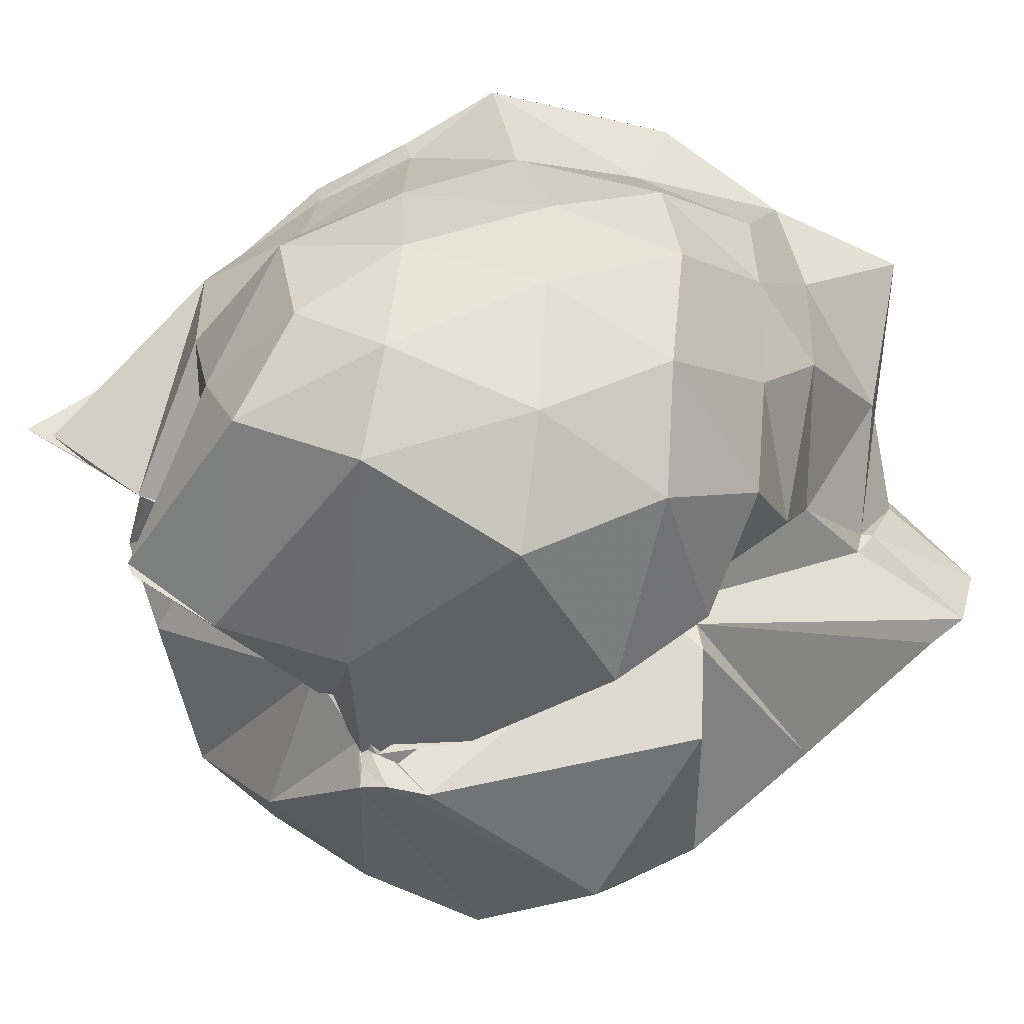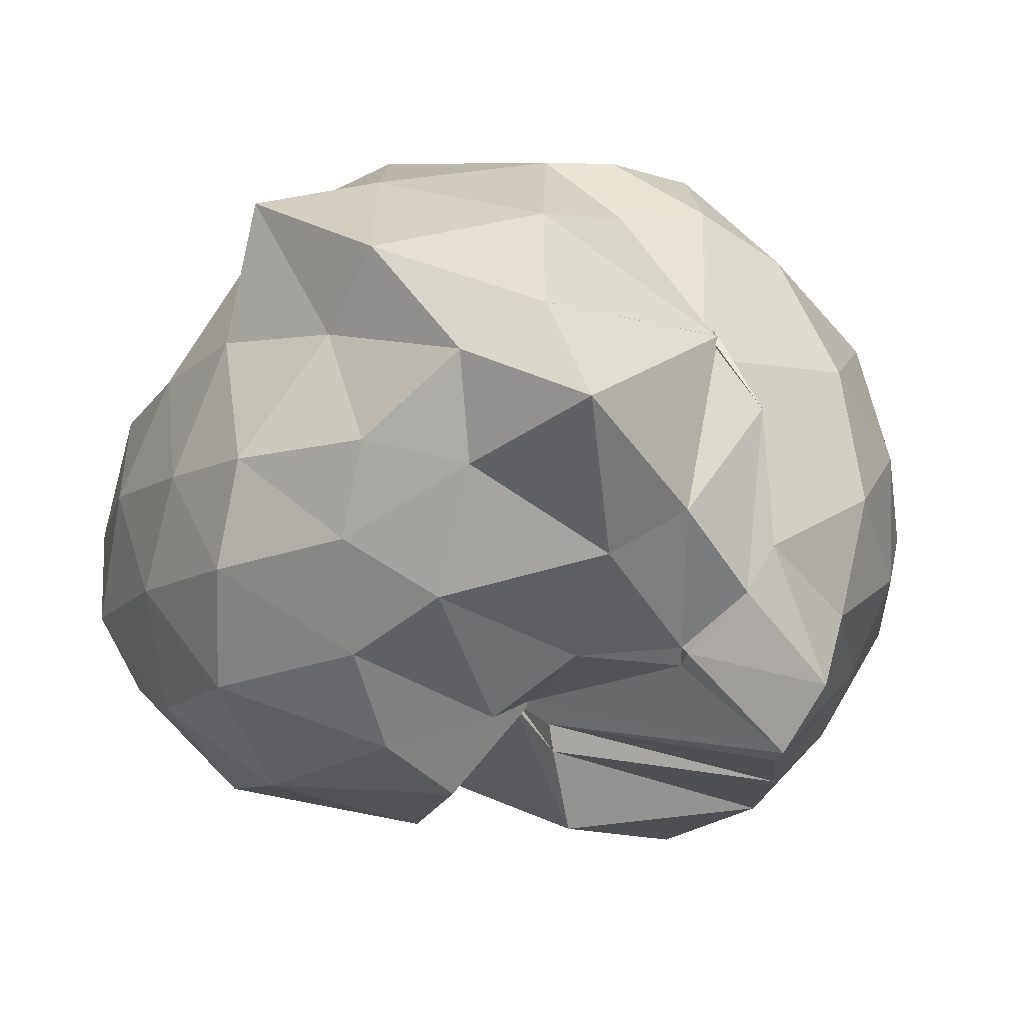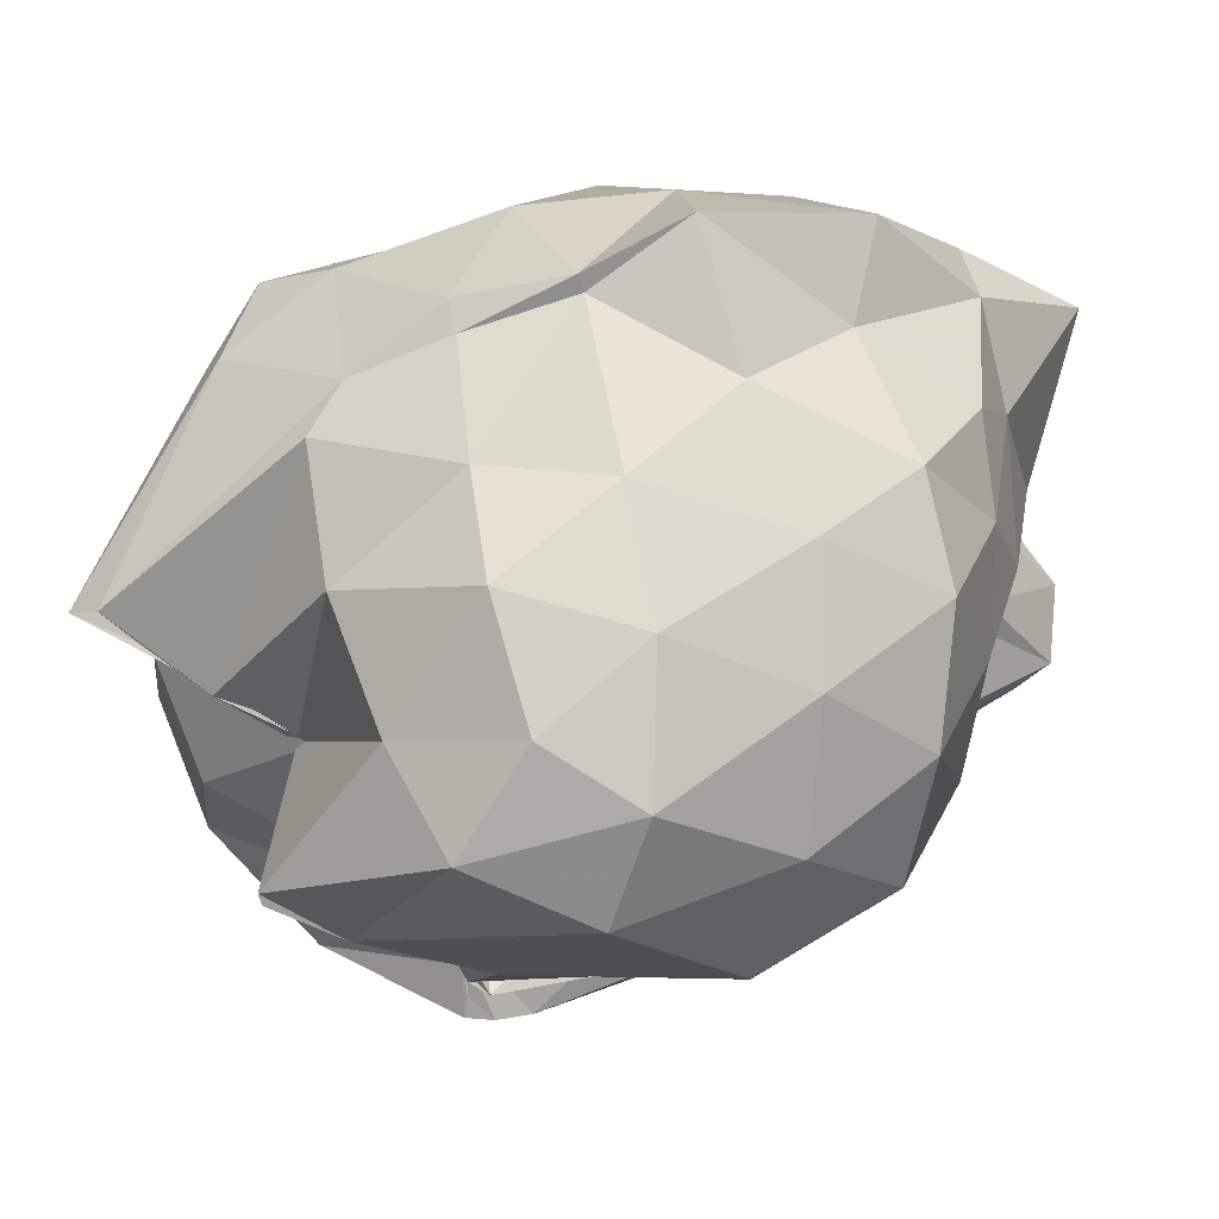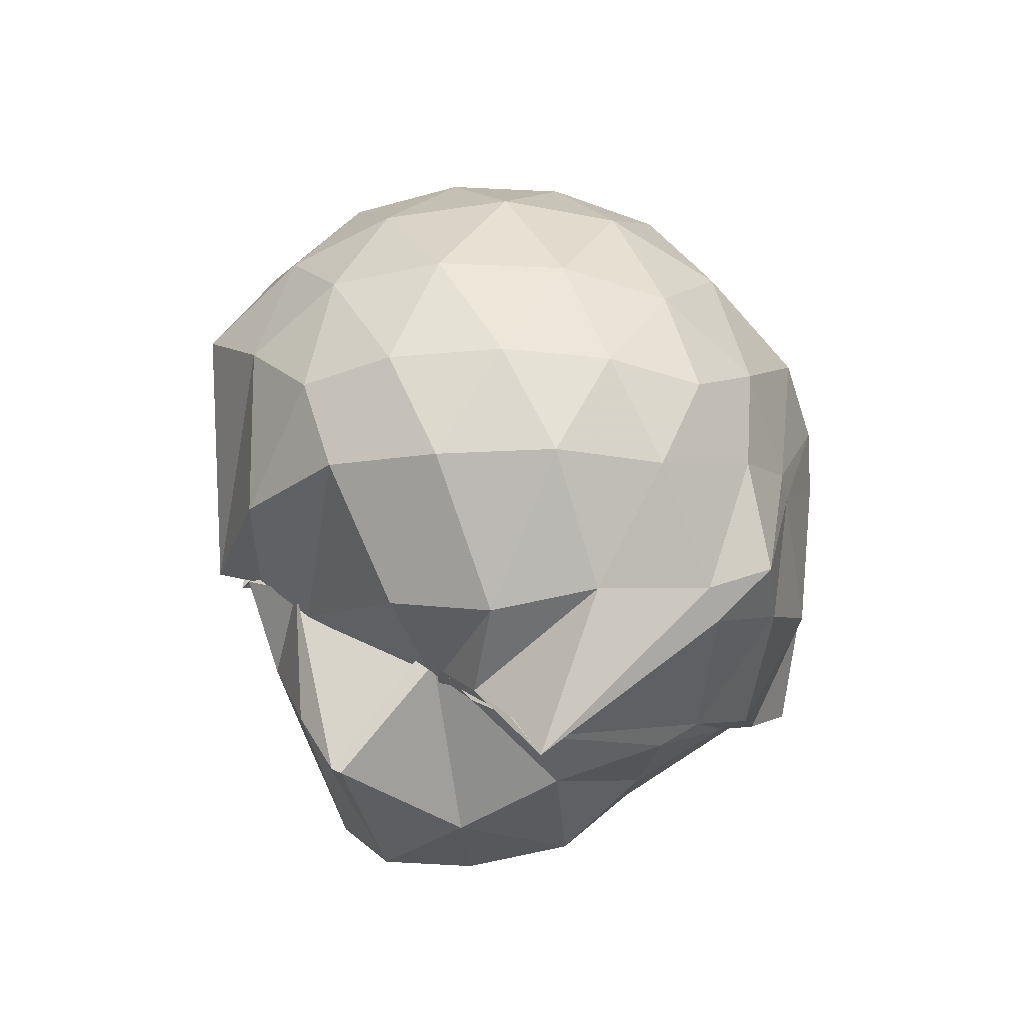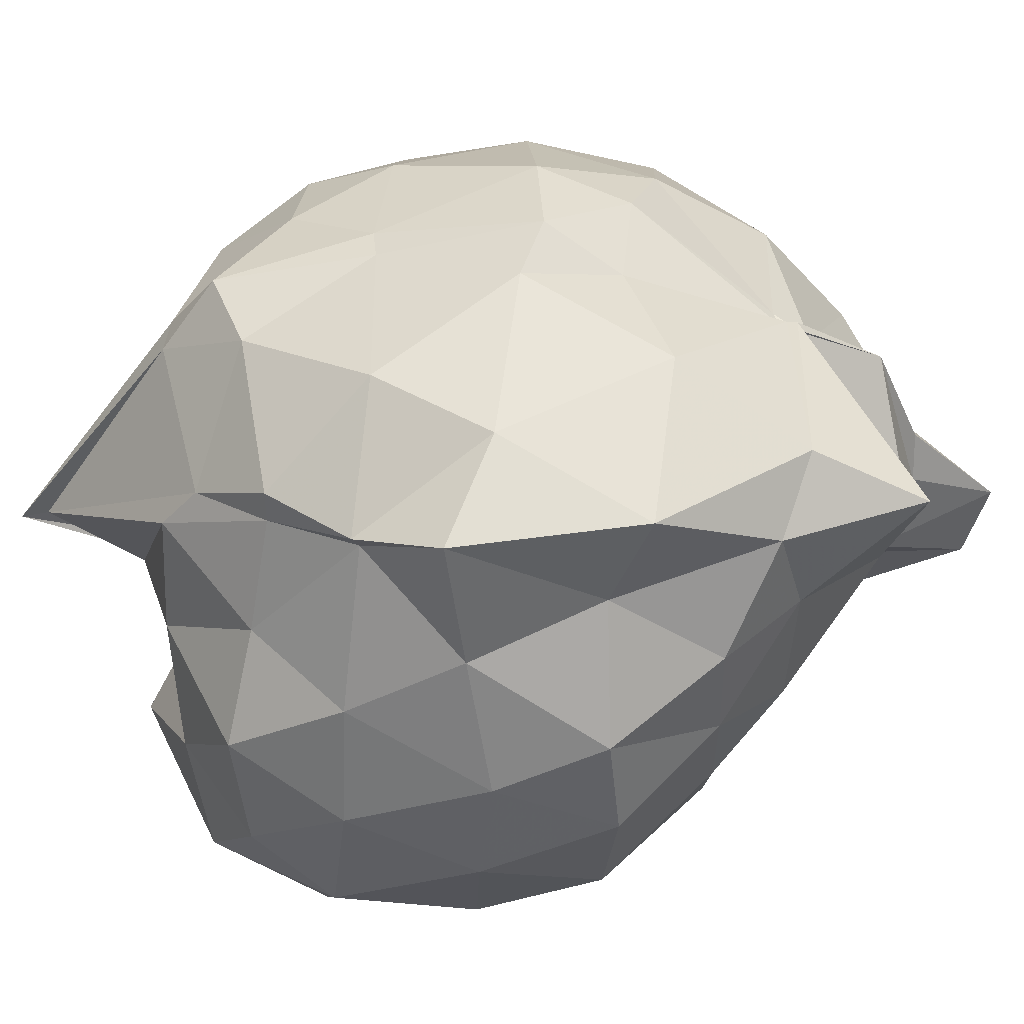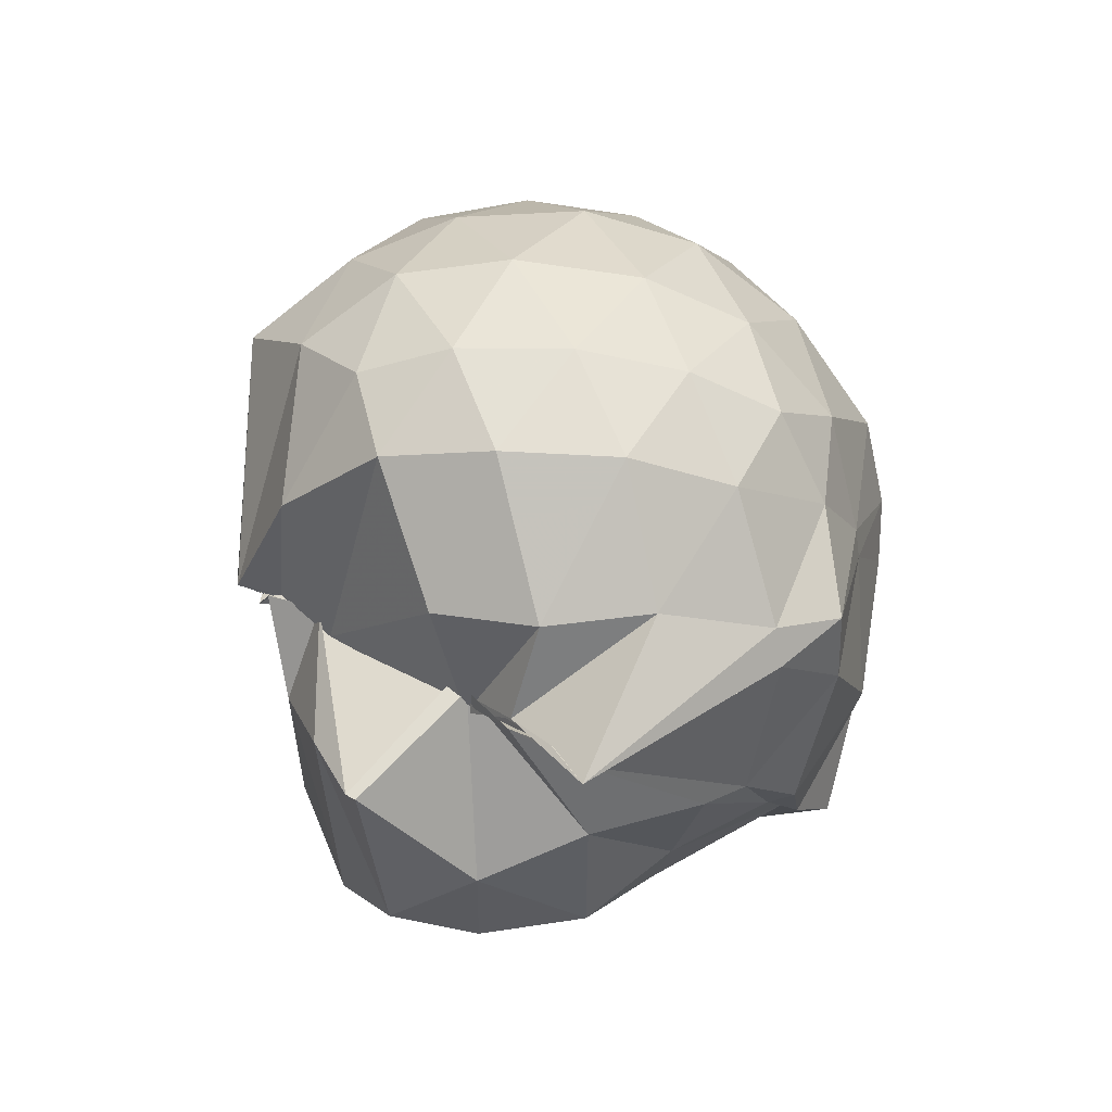
<metadata>
{"format":"obj","ext":"obj","renderer":"f3d","projection":"perspective","resolution":1024,"background":"white","views":[{"elev":-34.3,"azim":-96.5,"up":"+Y"},{"elev":20.4,"azim":-28.1,"up":"+Y"},{"elev":7.4,"azim":-116.2,"up":"+Y"},{"elev":-64.9,"azim":88.8,"up":"+Z"},{"elev":58.2,"azim":-87.5,"up":"+Y"},{"elev":-69.9,"azim":83.3,"up":"+Z"}]}
</metadata>
<code>
v 0.006412 -0.4572 2.11
v -0.06969 -0.6194 0.5358
v 0.8127 -0.4692 1.742
v 0.7416 -0.24 1.796
v 0.5712 0.0005454 1.819
v 0.2363 0.1486 1.821
v 0.2003 0.1517 1.839
v 0.216 0.1476 1.852
v -0.2171 0.2896 1.89
v -0.3889 0.1994 1.834
v -0.5648 -0.001629 1.726
v -0.6159 -0.2141 1.729
v -0.5962 -0.4826 1.73
v -0.5178 -0.7226 1.72
v -0.3147 -0.919 1.637
v -0.04788 -0.7818 1.479
v -0.08345 -0.7878 1.426
v -0.1112 -0.7764 1.55
v -0.02936 -1.062 1.666
v 0.4428 -1.094 1.727
v 0.5929 -0.9121 1.782
v 0.7327 -0.6768 1.797
v 0.9041 -0.3215 1.527
v 0.8053 -0.05589 1.553
v 0.5764 0.1887 1.551
v 0.4048 0.3131 1.495
v 0.1973 0.3234 1.481
v -0.06352 0.3924 1.594
v -0.4566 0.3606 1.56
v -0.5211 0.1526 1.472
v -0.7473 -0.08739 1.489
v -0.8171 -0.3201 1.517
v -0.8146 -0.6083 1.488
v -0.6935 -0.8755 1.487
v -0.305 -1.09 1.43
v -0.04152 -0.8082 1.354
v 0.000953 -1.153 0.9873
v 0.002727 -1.226 1.054
v 0.3559 -1.27 1.476
v 0.6159 -1.112 1.57
v 0.8306 -0.8719 1.533
v 0.9146 -0.6043 1.518
v 0.9125 -0.1754 1.249
v 0.7476 0.0992 1.25
v 0.4879 0.3289 1.282
v 0.2766 0.4035 1.305
v 0.1262 0.4137 1.26
v -0.2787 0.4062 1.224
v -0.5395 0.3682 1.133
v -0.64 0.07145 1.179
v -0.8035 -0.1984 1.24
v -0.8709 -0.4681 1.213
v -0.8289 -0.7718 1.203
v -0.6627 -1.022 1.183
v -0.09179 -1.138 1.141
v -0.0527 -1.162 0.9363
v -0.02818 -1.08 0.8955
v -0.0184 -1.223 0.9623
v 0.5478 -1.256 1.221
v 0.7739 -1.028 1.238
v 0.9118 -0.7785 1.236
v 0.964 -0.4644 1.238
v 0.7995 -0.04956 0.9559
v 0.5918 0.1849 0.9486
v 0.3166 0.2862 0.927
v 0.2431 0.3053 0.9381
v -0.125 0.3751 0.9551
v -0.4588 0.2567 0.9334
v -0.4524 0.2221 0.949
v -0.6821 -0.08894 0.9174
v -0.8153 -0.3497 0.9135
v -0.8633 -0.6583 0.8808
v -0.7641 -0.8807 0.8436
v -0.2663 -1.064 0.8569
v -0.01672 -1.14 0.904
v -0.0175 -1.129 0.9092
v -0.008481 -1.17 0.9072
v 0.002219 -1.217 0.9053
v 0.621 -1.115 0.956
v 0.8194 -0.9037 0.9581
v 0.8961 -0.6321 0.9207
v 0.8874 -0.3143 0.926
v 0.6494 0.03336 0.7402
v 0.4397 0.1688 0.7263
v 0.2146 0.2279 0.5747
v 0.03482 0.257 0.6583
v -0.3269 0.2122 0.7372
v -0.3553 0.1489 0.7406
v -0.4987 -0.07492 0.7021
v -0.6837 -0.2674 0.6532
v -0.7798 -0.5264 0.6922
v -0.6939 -0.7527 0.5784
v -0.244 -0.9756 0.5654
v -0.007088 -1.006 0.832
v -0.0203 -1.049 0.8642
v -0.008802 -1.102 0.9052
v -0.008605 -1.107 0.8969
v 0.2895 -1.111 0.7128
v 0.6309 -0.9654 0.7312
v 0.7312 -0.7482 0.6779
v 0.7681 -0.4683 0.6563
v 0.7386 -0.1994 0.6788
v 0.6469 -0.4693 1.949
v 0.5141 -0.2277 2.019
v 0.1948 0.1103 1.907
v 0.195 0.1487 1.874
v 0.2119 0.1523 1.875
v -0.2576 0.1689 2.152
v -0.3981 -0.03238 1.891
v -0.4657 -0.3219 1.878
v -0.311 -0.6521 1.828
v -0.06342 -0.7456 1.581
v -0.04439 -0.7836 1.527
v -0.08634 -0.7774 1.491
v -0.07279 -0.8532 1.67
v 0.3235 -0.8845 1.986
v 0.5513 -0.6752 1.953
v 0.3679 -0.4265 2.157
v 0.1683 -0.2171 2.182
v 0.2006 0.04719 2.073
v -0.01638 -0.1209 2.135
v -0.1756 -0.2051 2.088
v -0.1536 -0.5056 1.913
v -0.09788 -0.756 1.588
v -0.1177 -0.7663 1.518
v -0.07612 -0.7893 1.656
v 0.1323 -0.6708 2.267
v 0.1674 -0.4527 2.393
v 0.1035 -0.3084 2.186
v 0.009123 -0.455 2.083
v 0.01464 -0.5022 2.072
v 0.1036 -0.6151 2.341
v 0.5205 -0.06531 0.5364
v 0.2138 0.06317 0.4647
v 0.1218 0.0885 0.4586
v -0.2394 0.06499 0.5674
v -0.2588 -0.03627 0.4856
v -0.3684 -0.3021 0.4792
v -0.5402 -0.551 0.5145
v -0.2887 -0.8579 0.3711
v -0.2834 -0.8822 0.3813
v -0.05053 -1.016 0.8592
v -0.05606 -1.018 0.8662
v -0.06137 -0.9715 0.7927
v 0.4921 -0.8908 0.5497
v 0.5621 -0.6244 0.4714
v 0.5825 -0.3317 0.468
v 0.2561 -0.2216 0.3655
v -0.06034 -0.3564 0.09851
v -0.04444 -0.359 0.1577
v -0.0668 -0.5262 0.3683
v -0.05694 -0.6278 0.5387
v -0.04022 -0.6619 0.5597
v -0.07136 -0.6385 0.5551
v -0.1052 -0.656 0.5691
v 0.1716 -0.7347 0.43
v 0.2009 -0.4836 0.3442
v -0.04834 -0.5216 0.3849
v -0.04075 -0.4293 0.2445
v -0.09581 -0.6136 0.5349
v -0.0676 -0.653 0.5635
v -0.119 -0.6247 0.5518
f 3 23 4
f 4 23 24
f 4 24 5
f 5 24 25
f 5 25 6
f 6 25 26
f 6 26 7
f 7 26 27
f 7 27 8
f 8 27 28
f 8 28 9
f 9 28 29
f 9 29 10
f 10 29 30
f 10 30 11
f 11 30 31
f 11 31 12
f 12 31 32
f 12 32 13
f 13 32 33
f 13 33 14
f 14 33 34
f 14 34 15
f 15 34 35
f 15 35 16
f 16 35 36
f 16 36 17
f 17 36 37
f 17 37 18
f 18 37 38
f 18 38 19
f 19 38 39
f 19 39 20
f 20 39 40
f 20 40 21
f 21 40 41
f 21 41 22
f 22 41 42
f 22 42 3
f 3 42 23
f 23 43 24
f 24 43 44
f 24 44 25
f 25 44 45
f 25 45 26
f 26 45 46
f 26 46 27
f 27 46 47
f 27 47 28
f 28 47 48
f 28 48 29
f 29 48 49
f 29 49 30
f 30 49 50
f 30 50 31
f 31 50 51
f 31 51 32
f 32 51 52
f 32 52 33
f 33 52 53
f 33 53 34
f 34 53 54
f 34 54 35
f 35 54 55
f 35 55 36
f 36 55 56
f 36 56 37
f 37 56 57
f 37 57 38
f 38 57 58
f 38 58 39
f 39 58 59
f 39 59 40
f 40 59 60
f 40 60 41
f 41 60 61
f 41 61 42
f 42 61 62
f 42 62 23
f 23 62 43
f 43 63 44
f 44 63 64
f 44 64 45
f 45 64 65
f 45 65 46
f 46 65 66
f 46 66 47
f 47 66 67
f 47 67 48
f 48 67 68
f 48 68 49
f 49 68 69
f 49 69 50
f 50 69 70
f 50 70 51
f 51 70 71
f 51 71 52
f 52 71 72
f 52 72 53
f 53 72 73
f 53 73 54
f 54 73 74
f 54 74 55
f 55 74 75
f 55 75 56
f 56 75 76
f 56 76 57
f 57 76 77
f 57 77 58
f 58 77 78
f 58 78 59
f 59 78 79
f 59 79 60
f 60 79 80
f 60 80 61
f 61 80 81
f 61 81 62
f 62 81 82
f 62 82 43
f 43 82 63
f 63 83 64
f 64 83 84
f 64 84 65
f 65 84 85
f 65 85 66
f 66 85 86
f 66 86 67
f 67 86 87
f 67 87 68
f 68 87 88
f 68 88 69
f 69 88 89
f 69 89 70
f 70 89 90
f 70 90 71
f 71 90 91
f 71 91 72
f 72 91 92
f 72 92 73
f 73 92 93
f 73 93 74
f 74 93 94
f 74 94 75
f 75 94 95
f 75 95 76
f 76 95 96
f 76 96 77
f 77 96 97
f 77 97 78
f 78 97 98
f 78 98 79
f 79 98 99
f 79 99 80
f 80 99 100
f 80 100 81
f 81 100 101
f 81 101 82
f 82 101 102
f 82 102 63
f 63 102 83
f 103 104 118
f 104 119 118
f 104 105 119
f 105 120 119
f 105 106 120
f 106 107 120
f 107 121 120
f 107 108 121
f 108 122 121
f 108 109 122
f 109 110 122
f 110 123 122
f 110 111 123
f 111 124 123
f 111 112 124
f 112 113 124
f 113 125 124
f 113 114 125
f 114 126 125
f 114 115 126
f 115 116 126
f 116 127 126
f 116 117 127
f 117 118 127
f 117 103 118
f 118 119 128
f 119 129 128
f 119 120 129
f 120 121 129
f 121 130 129
f 121 122 130
f 122 123 130
f 123 131 130
f 123 124 131
f 124 125 131
f 125 132 131
f 125 126 132
f 126 127 132
f 127 128 132
f 127 118 128
f 133 148 134
f 134 148 149
f 134 149 135
f 135 149 150
f 135 150 136
f 136 150 137
f 137 150 151
f 137 151 138
f 138 151 152
f 138 152 139
f 139 152 140
f 140 152 153
f 140 153 141
f 141 153 154
f 141 154 142
f 142 154 143
f 143 154 155
f 143 155 144
f 144 155 156
f 144 156 145
f 145 156 146
f 146 156 157
f 146 157 147
f 147 157 148
f 147 148 133
f 148 158 149
f 149 158 159
f 149 159 150
f 150 159 151
f 151 159 160
f 151 160 152
f 152 160 153
f 153 160 161
f 153 161 154
f 154 161 155
f 155 161 162
f 155 162 156
f 156 162 157
f 157 162 158
f 157 158 148
f 3 4 103
f 103 4 104
f 4 5 104
f 104 5 105
f 5 6 105
f 105 6 106
f 6 7 106
f 7 8 106
f 106 8 107
f 8 9 107
f 107 9 108
f 9 10 108
f 108 10 109
f 10 11 109
f 11 12 109
f 109 12 110
f 12 13 110
f 110 13 111
f 13 14 111
f 111 14 112
f 14 15 112
f 15 16 112
f 112 16 113
f 16 17 113
f 113 17 114
f 17 18 114
f 114 18 115
f 18 19 115
f 19 20 115
f 115 20 116
f 20 21 116
f 116 21 117
f 21 22 117
f 117 22 103
f 22 3 103
f 83 133 84
f 84 133 134
f 84 134 85
f 85 134 135
f 85 135 86
f 86 135 136
f 86 136 87
f 87 136 88
f 88 136 137
f 88 137 89
f 89 137 138
f 89 138 90
f 90 138 139
f 90 139 91
f 91 139 92
f 92 139 140
f 92 140 93
f 93 140 141
f 93 141 94
f 94 141 142
f 94 142 95
f 95 142 96
f 96 142 143
f 96 143 97
f 97 143 144
f 97 144 98
f 98 144 145
f 98 145 99
f 99 145 100
f 100 145 146
f 100 146 101
f 101 146 147
f 101 147 102
f 102 147 133
f 102 133 83
f 128 129 1
f 129 130 1
f 130 131 1
f 131 132 1
f 132 128 1
f 159 158 2
f 160 159 2
f 161 160 2
f 162 161 2
f 158 162 2

</code>
